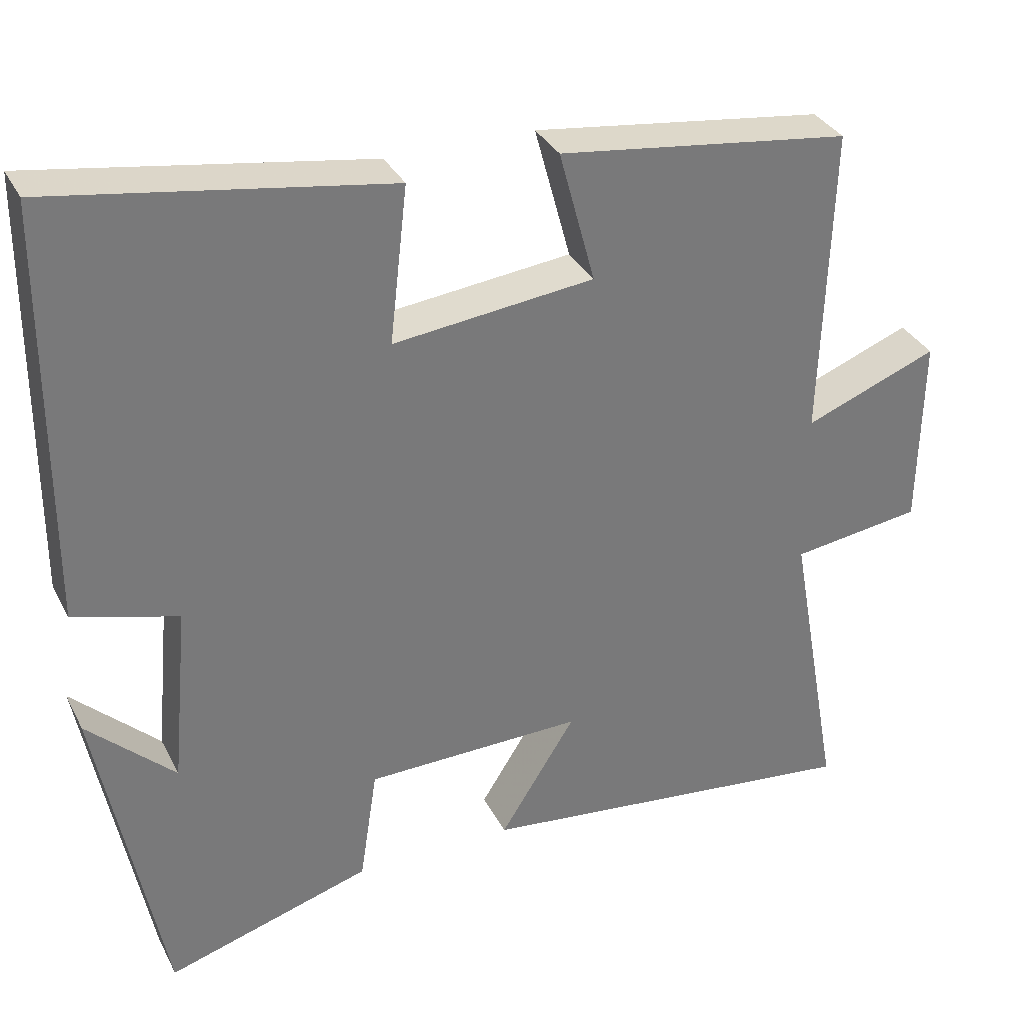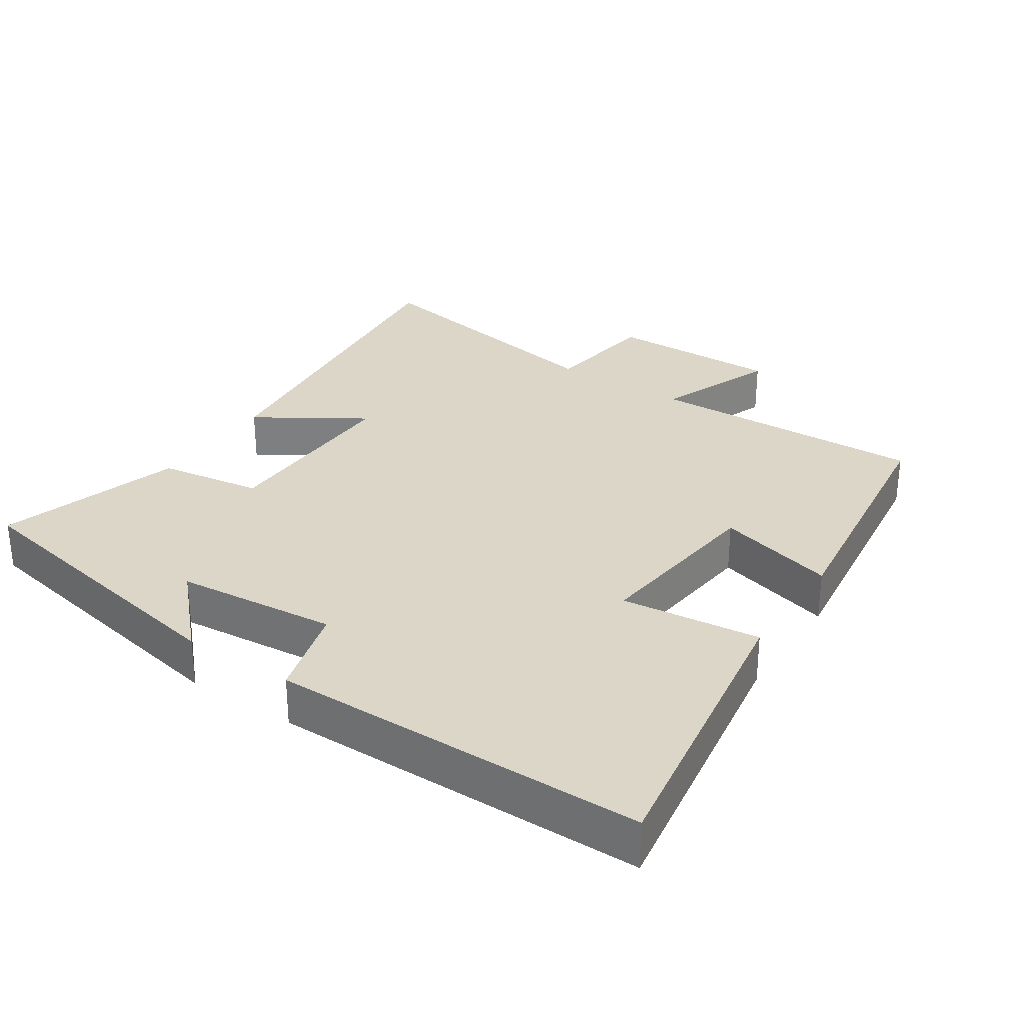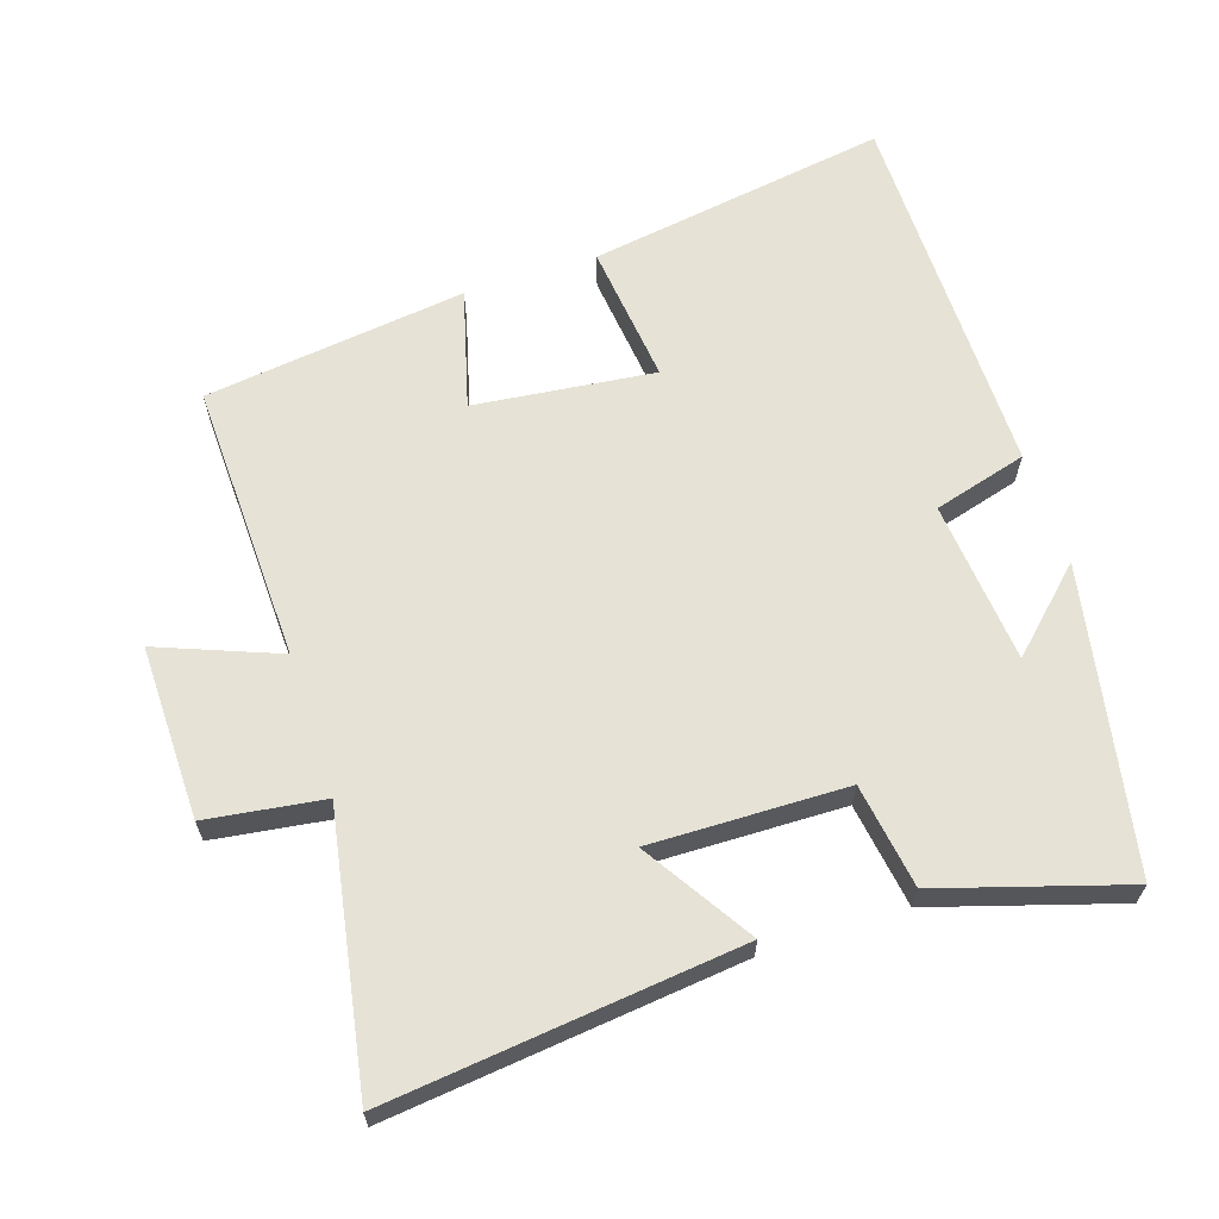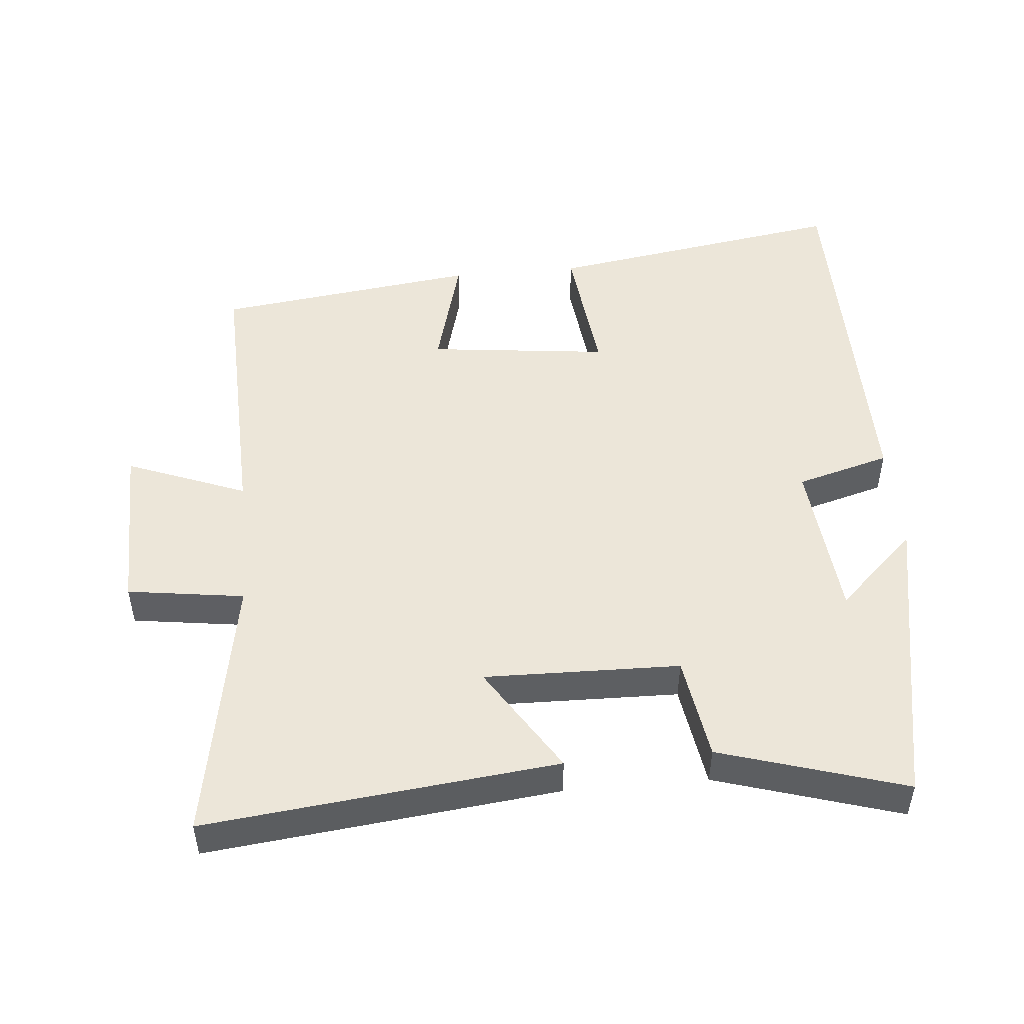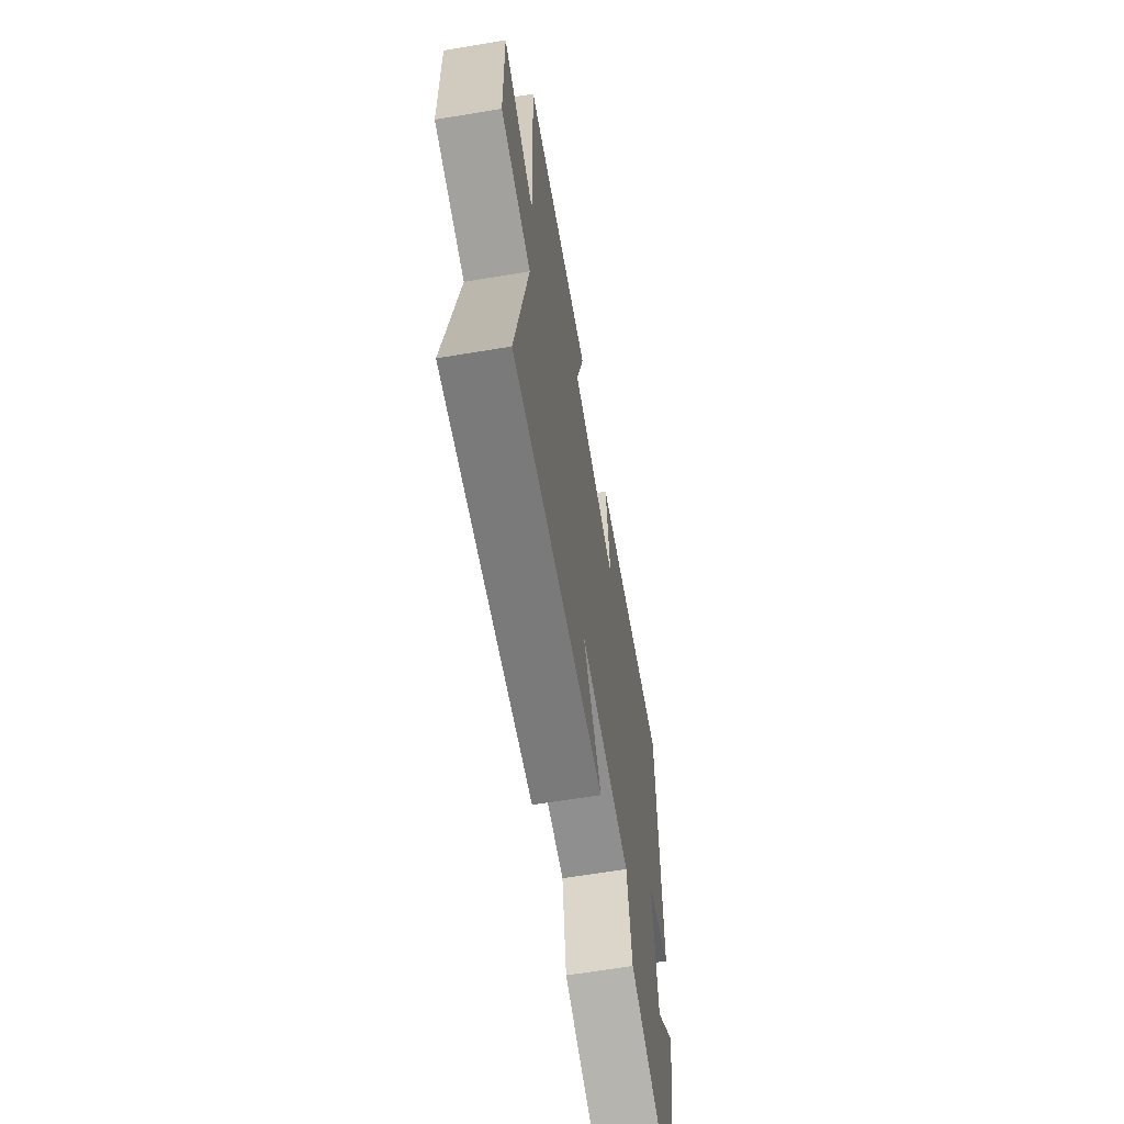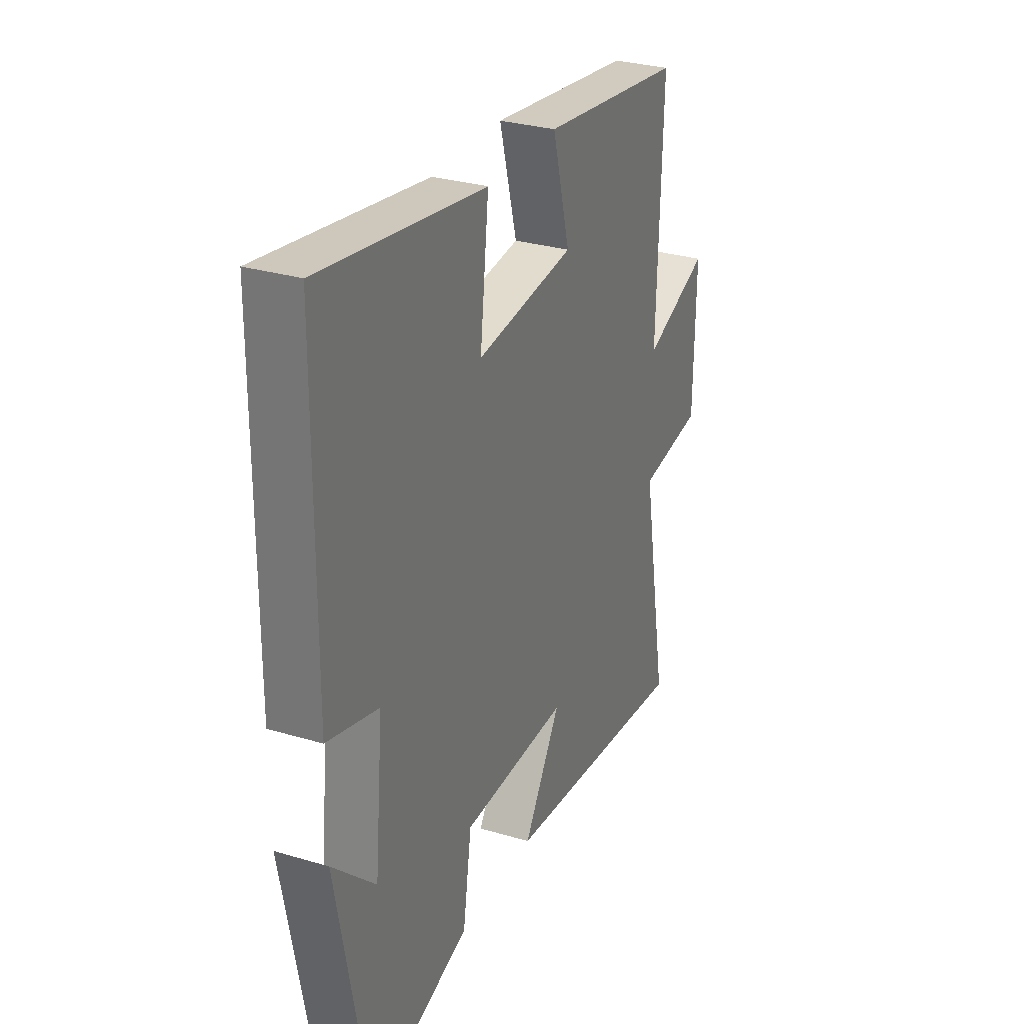
<metadata>
{"format":"obj","ext":"obj","renderer":"f3d","projection":"perspective","resolution":1024,"background":"white","views":[{"elev":33.4,"azim":-23.8,"up":"+Z"},{"elev":30.2,"azim":-56.4,"up":"+Y"},{"elev":64.0,"azim":161.9,"up":"+Y"},{"elev":49.3,"azim":174.8,"up":"+Y"},{"elev":-64.2,"azim":99.5,"up":"+Z"},{"elev":29.8,"azim":-66.4,"up":"+Z"}]}
</metadata>
<code>
v 0.513 0.07 0.451
v 0.5 0.07 0.044
v 0.674 0.07 0.112
v 0.67 0.07 -0.14
v 0.5 0.07 -0.164
v 0.57 0.07 -0.556
v 0.06 0.07 -0.5
v 0.159 0.07 -0.343
v -0.125 0.07 -0.349
v -0.148 0.07 -0.5
v -0.416 0.07 -0.582
v -0.5 0.07 -0.144
v -0.386 0.07 -0.252
v -0.364 0.07 -0.016
v -0.5 0.07 0.022
v -0.497 0.07 0.569
v -0.06 0.07 0.5
v -0.083 0.07 0.296
v 0.179 0.07 0.326
v 0.132 0.07 0.5
v 0.513 0 0.451
v 0.5 0 0.044
v 0.674 0 0.112
v 0.67 0 -0.14
v 0.5 0 -0.164
v 0.57 0 -0.556
v 0.06 0 -0.5
v 0.159 0 -0.343
v -0.125 0 -0.349
v -0.148 0 -0.5
v -0.416 0 -0.582
v -0.5 0 -0.144
v -0.386 0 -0.252
v -0.364 0 -0.016
v -0.5 0 0.022
v -0.497 0 0.569
v -0.06 0 0.5
v -0.083 0 0.296
v 0.179 0 0.326
v 0.132 0 0.5
f 19 20 1 2
f 18 19 2
f 16 17 18
f 15 16 18
f 14 15 18
f 13 14 18 2
f 10 11 12 13
f 9 10 13
f 8 9 13 2
f 5 6 7 8
f 5 8 2 3
f 3 4 5
f 22 21 40 39
f 22 39 38
f 38 37 36
f 38 36 35
f 38 35 34
f 22 38 34 33
f 33 32 31 30
f 33 30 29
f 22 33 29 28
f 28 27 26 25
f 23 22 28 25
f 25 24 23
f 1 21 22 2
f 2 22 23 3
f 3 23 24 4
f 4 24 25 5
f 5 25 26 6
f 6 26 27 7
f 7 27 28 8
f 8 28 29 9
f 9 29 30 10
f 10 30 31 11
f 11 31 32 12
f 12 32 33 13
f 13 33 34 14
f 14 34 35 15
f 15 35 36 16
f 16 36 37 17
f 17 37 38 18
f 18 38 39 19
f 19 39 40 20
f 20 40 21 1

</code>
